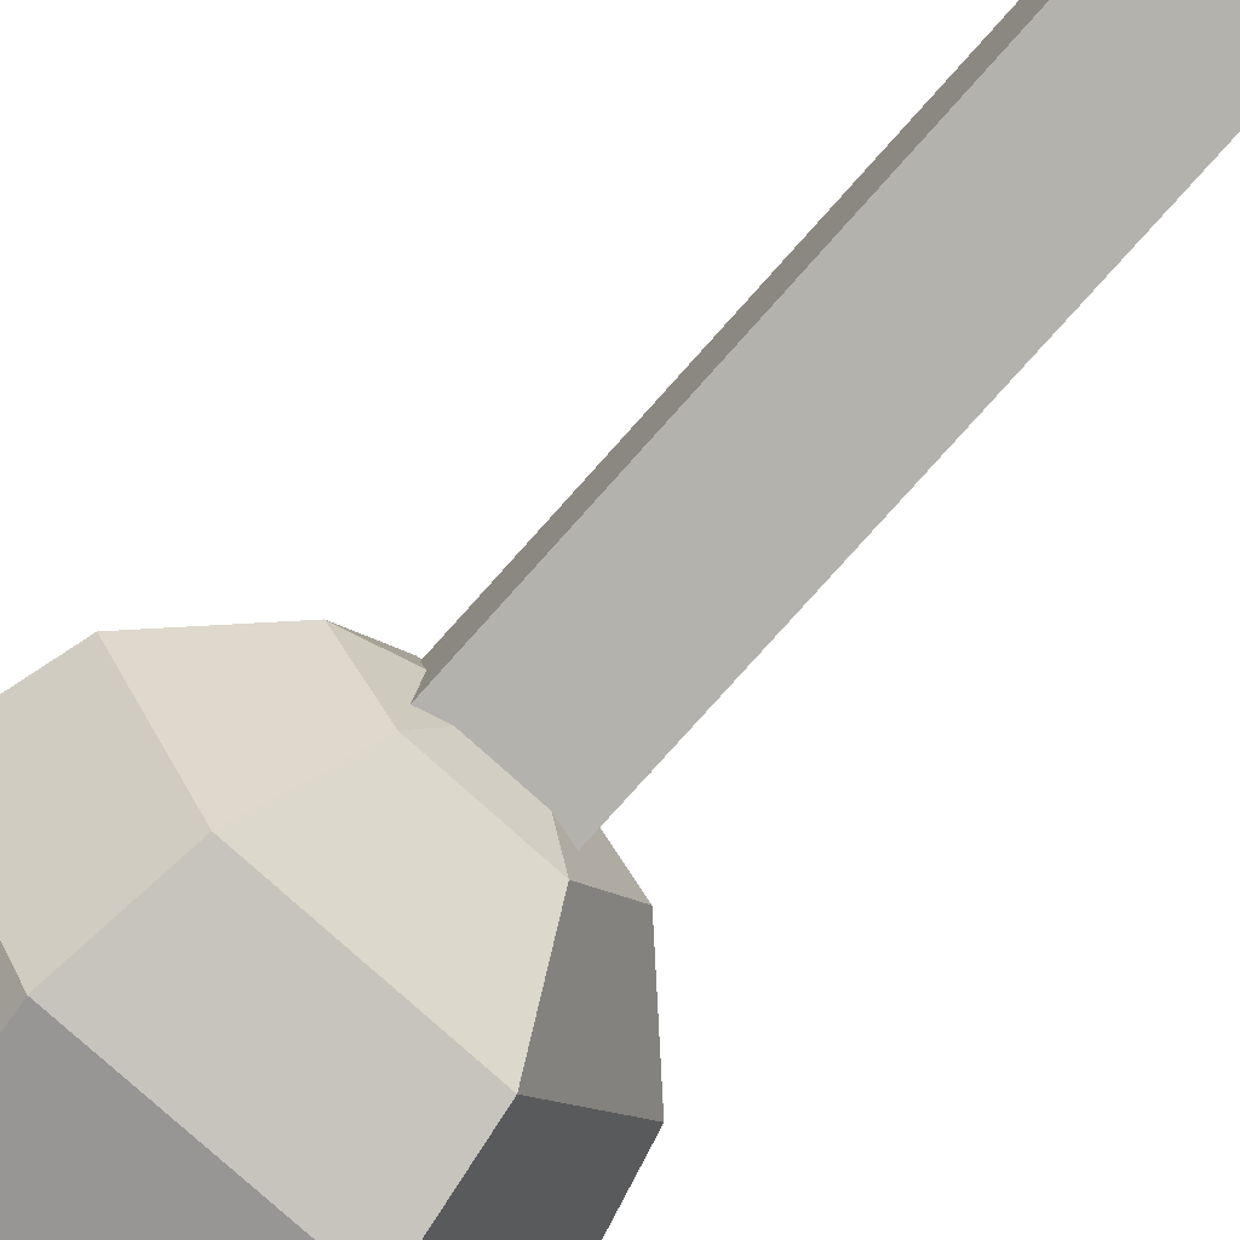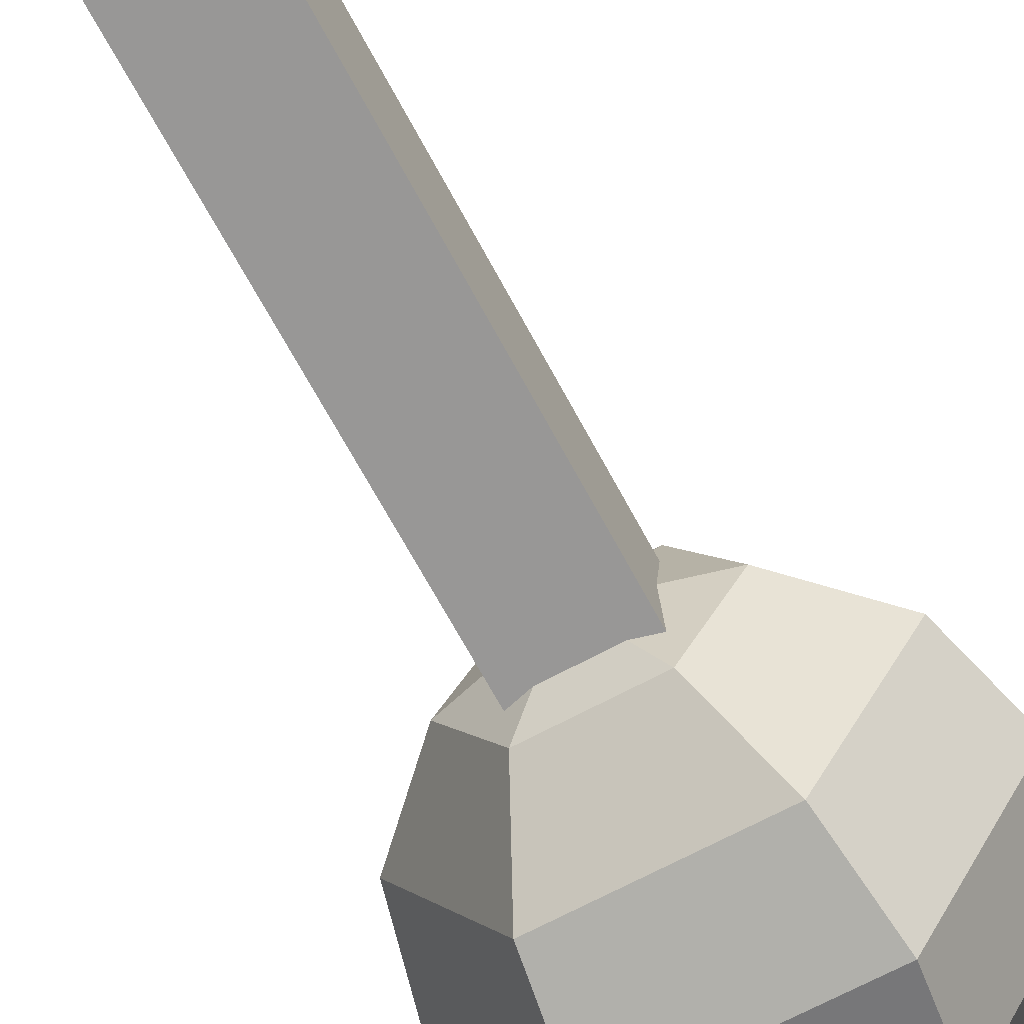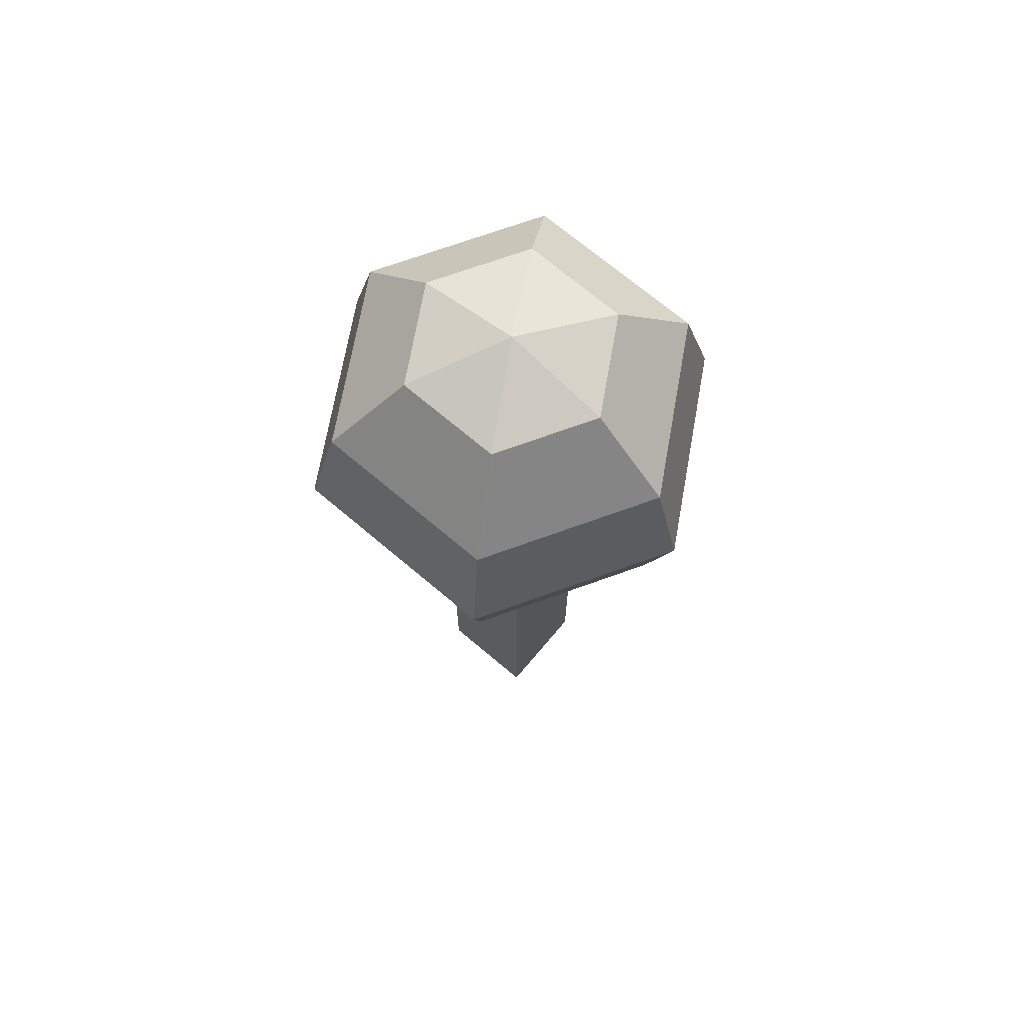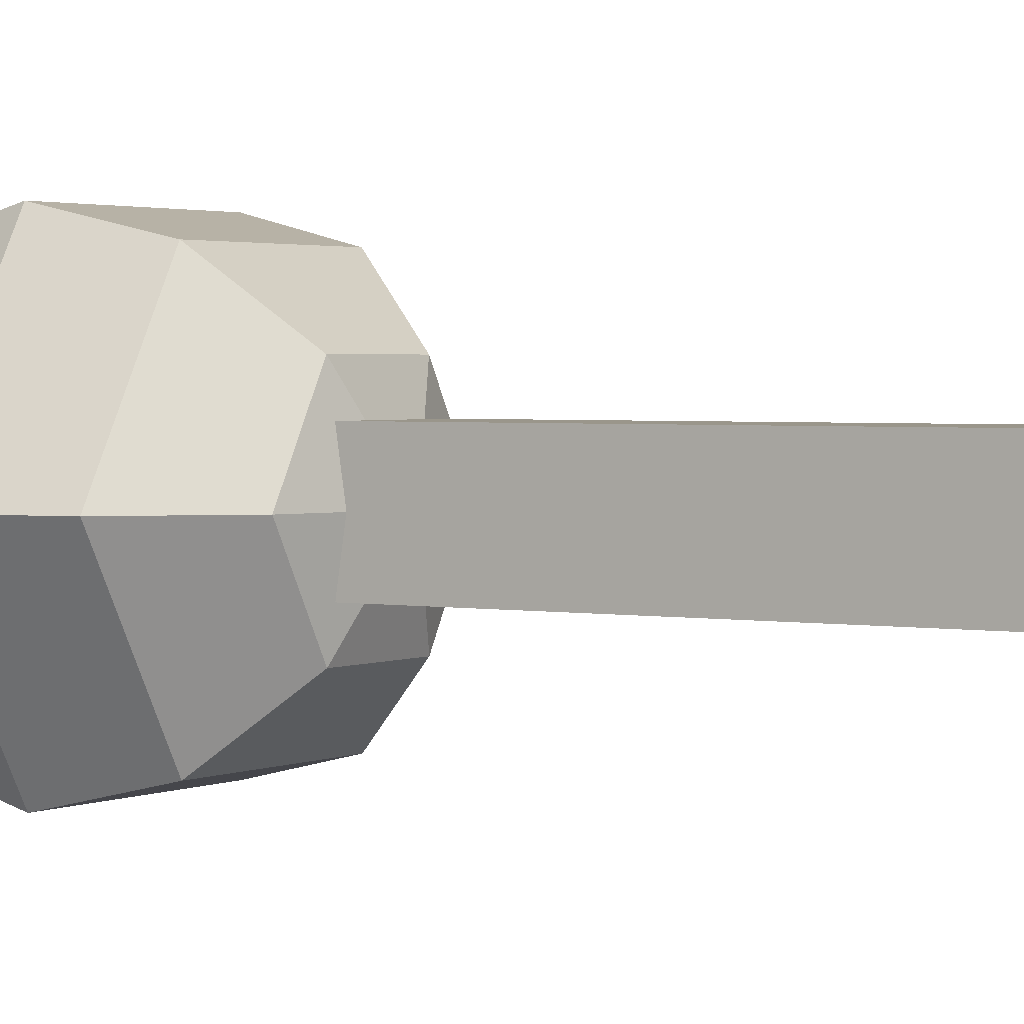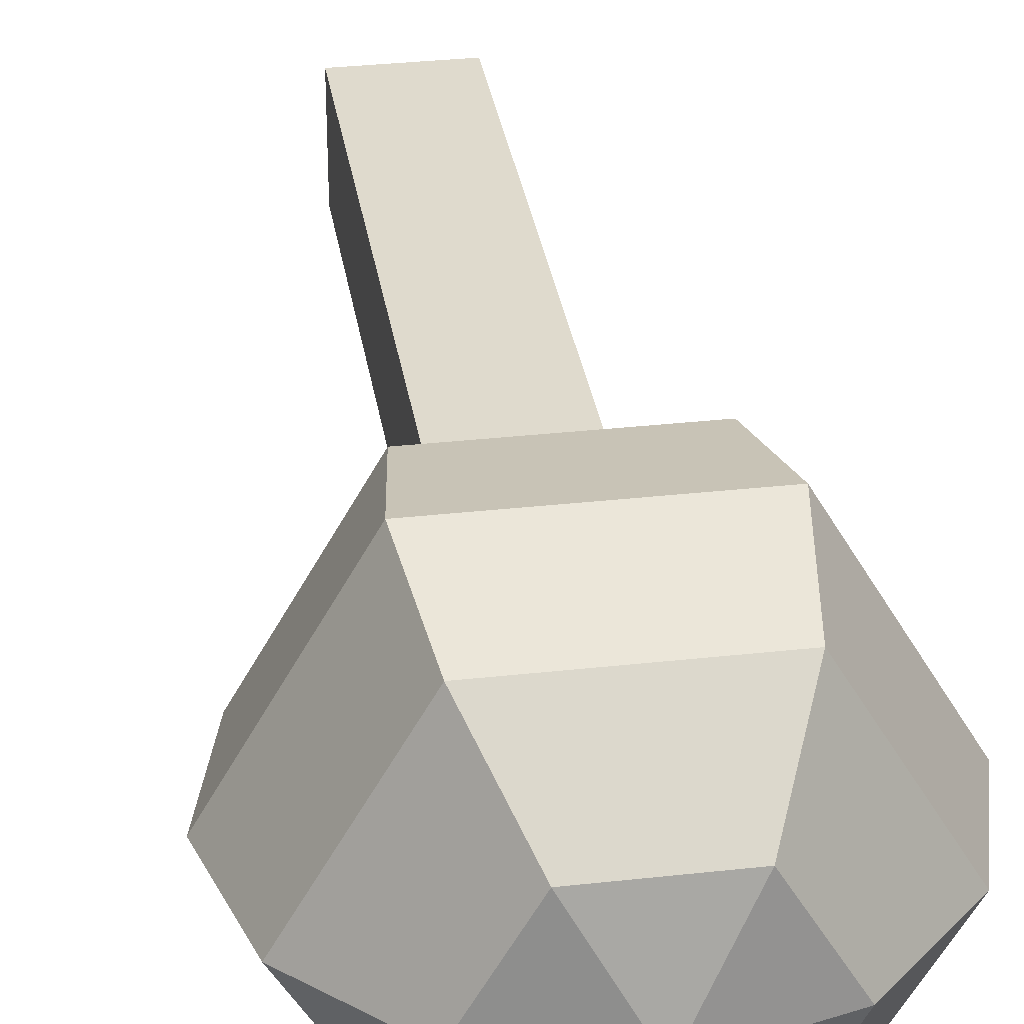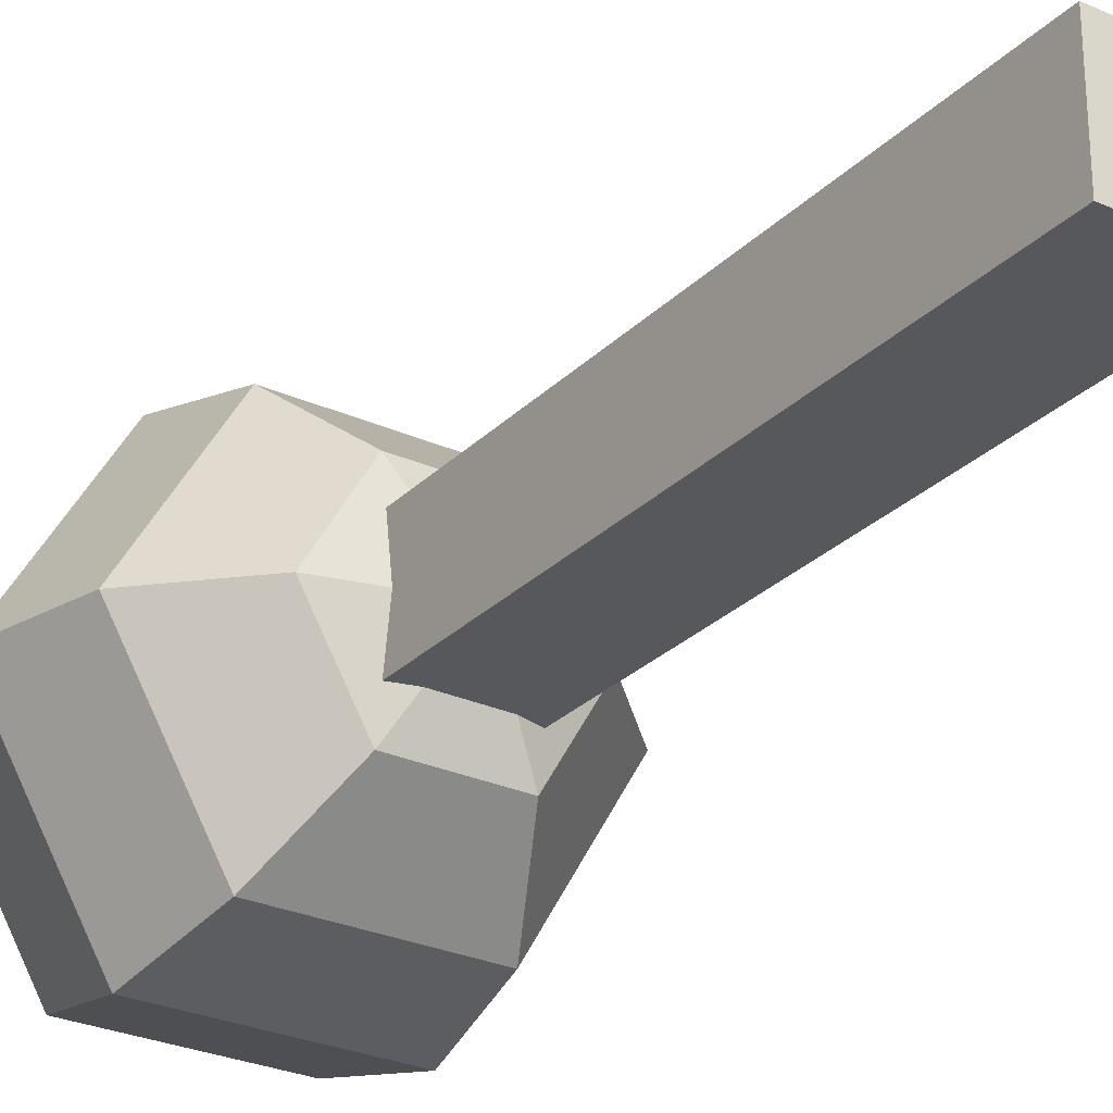
<metadata>
{"format":"obj","ext":"obj","renderer":"f3d","projection":"perspective","resolution":1024,"background":"white","views":[{"elev":-79.5,"azim":-41.9,"up":"+Z"},{"elev":-68.3,"azim":28.3,"up":"+Z"},{"elev":70.9,"azim":-139.8,"up":"+Y"},{"elev":2.3,"azim":-56.9,"up":"+Z"},{"elev":32.8,"azim":171.2,"up":"+Z"},{"elev":-27.7,"azim":-34.5,"up":"+Z"}]}
</metadata>
<code>
o SOUND
v 0.05 0.1268 0.0866
v -0.1732 0.4 -0
v 0.0866 0.4 -0.15
v -0.1 0.1268 -0
v 0.0866 0.4 0.15
v 0.05 -0.425 -0.05
v 0.05 0.175 0.05
v -0.05 0.175 -0.05
v 0.05 -0.425 0.05
v 0.05 0.1268 -0.0866
v 0.05 0.175 -0.05
v -0.05 -0.425 0.05
v -0.05 -0.425 -0.05
v -0.05 0.175 0.05
v -0.0866 0.4 0.15
v 0.1 0.4732 0
v -0.05 0.4732 -0.0866
v 0.1 0.1268 0
v -0.05 0.1268 0.0866
v -0.05 0.1268 -0.0866
v -0.0866 0.4 -0.15
v 0.1732 0.4 0
v -0.1 0.4732 -0
v -0.05 0.4732 0.0866
v 0.05 0.4732 0.0866
v 0.05 0.4732 -0.0866
v 0.0866 0.2 0.15
v -0.0866 0.2 0.15
v -0.0866 0.2 -0.15
v 0.0866 0.2 -0.15
v -0.1732 0.2 -0
v 0.1732 0.2 0
v 0 0.5 0
v 0 0.1 0
v 0.1 0.3 0.1732
v -0.1 0.3 -0.1732
v -0.2 0.3 -0
v 0.2 0.3 0
v -0.1 0.3 0.1732
v 0.1 0.3 -0.1732
f 40 29 36
f 5 16 25
f 37 29 31
f 27 39 28
f 27 38 35
f 39 27 35
f 12 7 14
f 7 6 11
f 6 7 9
f 8 6 13
f 34 1 19
f 27 32 38
f 6 8 11
f 7 12 9
f 9 13 6
f 14 13 12
f 13 9 12
f 13 14 8
f 5 24 15
f 37 28 39
f 21 26 3
f 38 30 40
f 2 15 24
f 29 37 36
f 34 18 1
f 30 38 32
f 34 19 4
f 28 37 31
f 34 4 20
f 29 40 30
f 26 21 17
f 21 2 23
f 3 16 22
f 5 22 16
f 21 23 17
f 33 17 23
f 2 24 23
f 33 23 24
f 24 5 25
f 33 24 25
f 16 3 26
f 33 26 17
f 28 1 27
f 18 27 1
f 31 19 28
f 1 28 19
f 30 20 29
f 4 29 20
f 32 10 30
f 20 30 10
f 29 4 31
f 19 31 4
f 10 32 18
f 27 18 32
f 33 16 26
f 33 25 16
f 34 10 18
f 34 20 10
f 15 35 5
f 38 5 35
f 3 36 21
f 37 21 36
f 21 37 2
f 37 15 2
f 38 3 22
f 5 38 22
f 15 37 39
f 35 15 39
f 38 40 3
f 36 3 40

</code>
